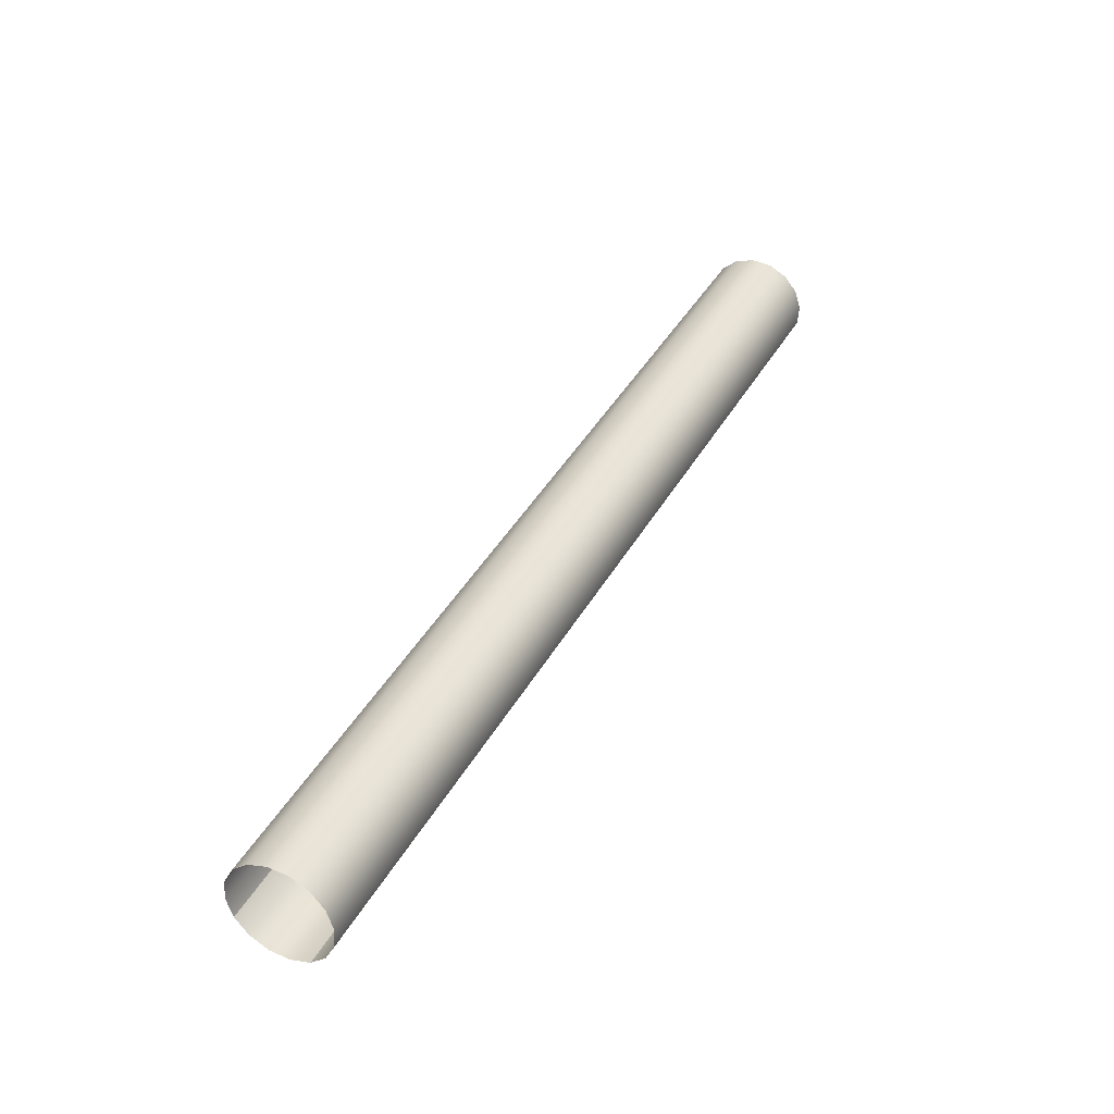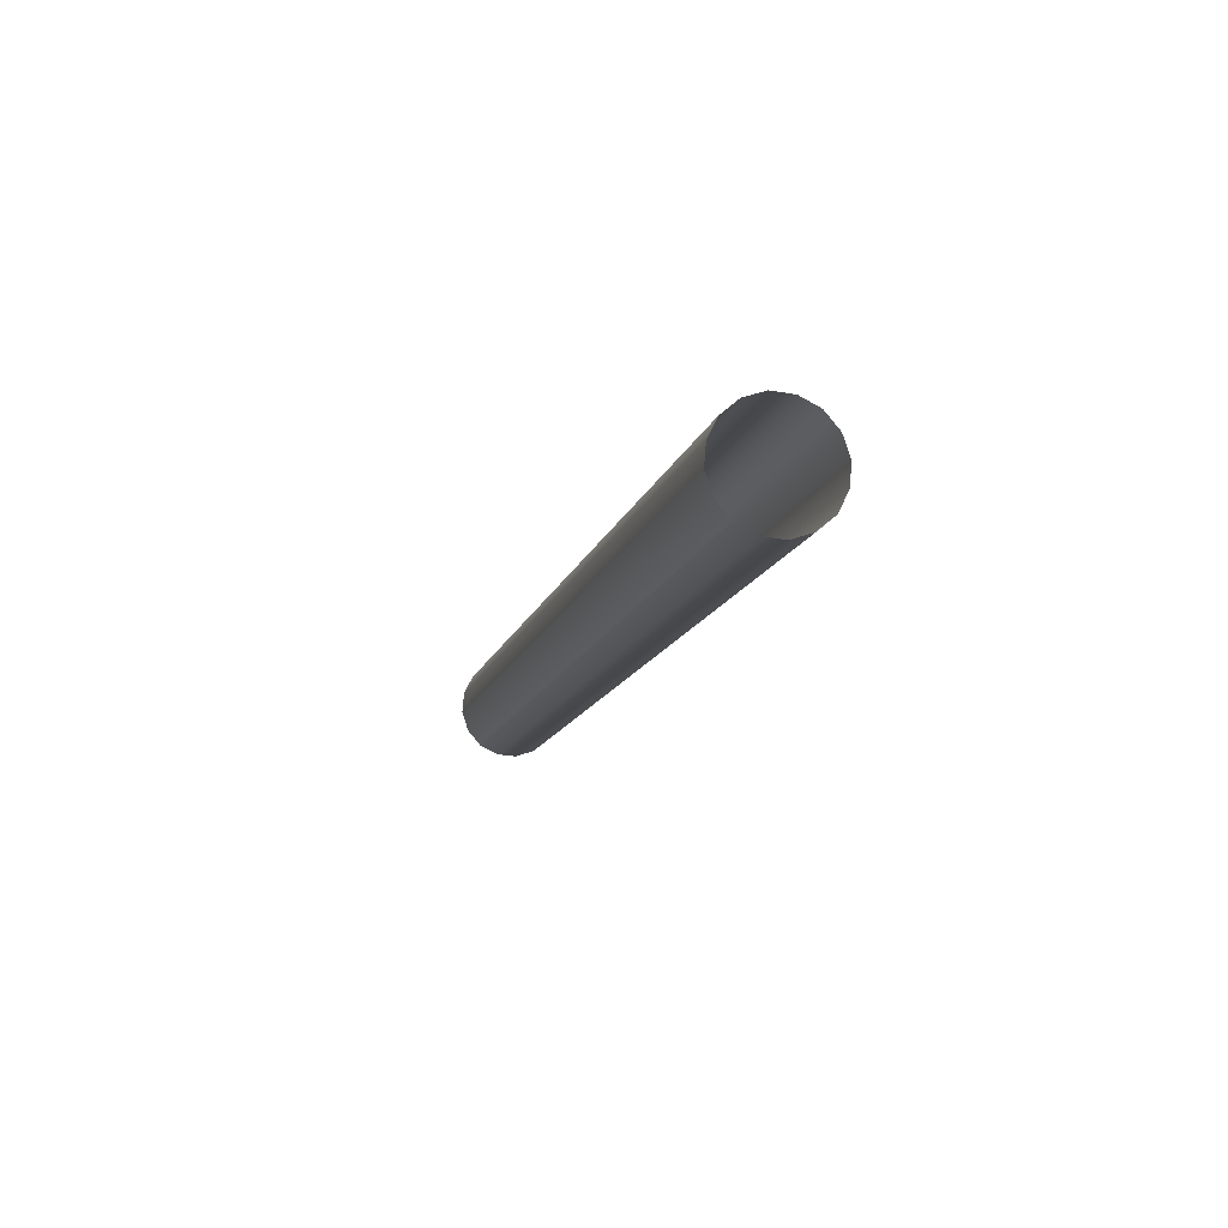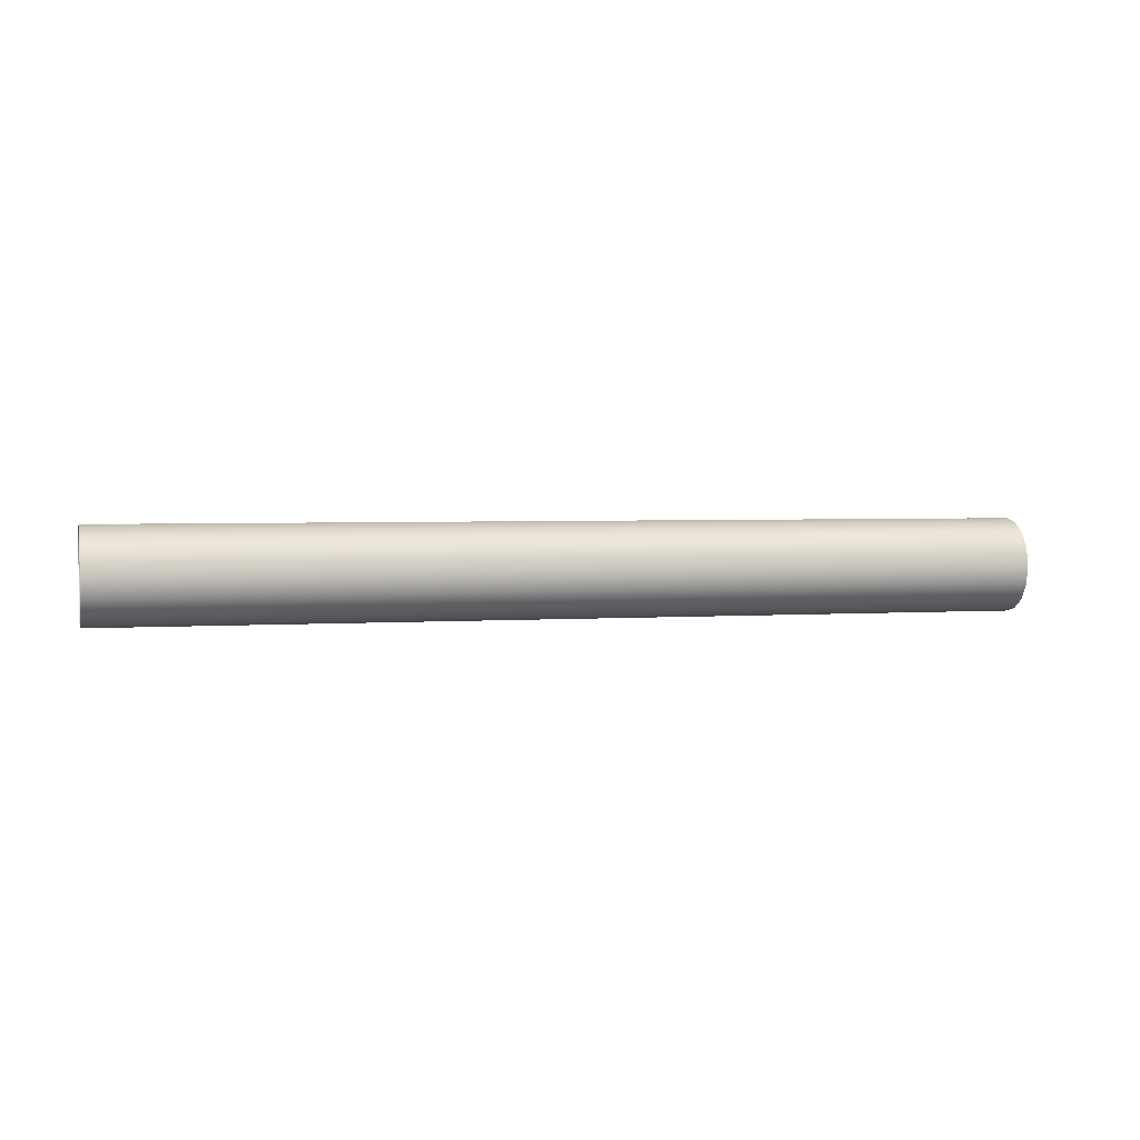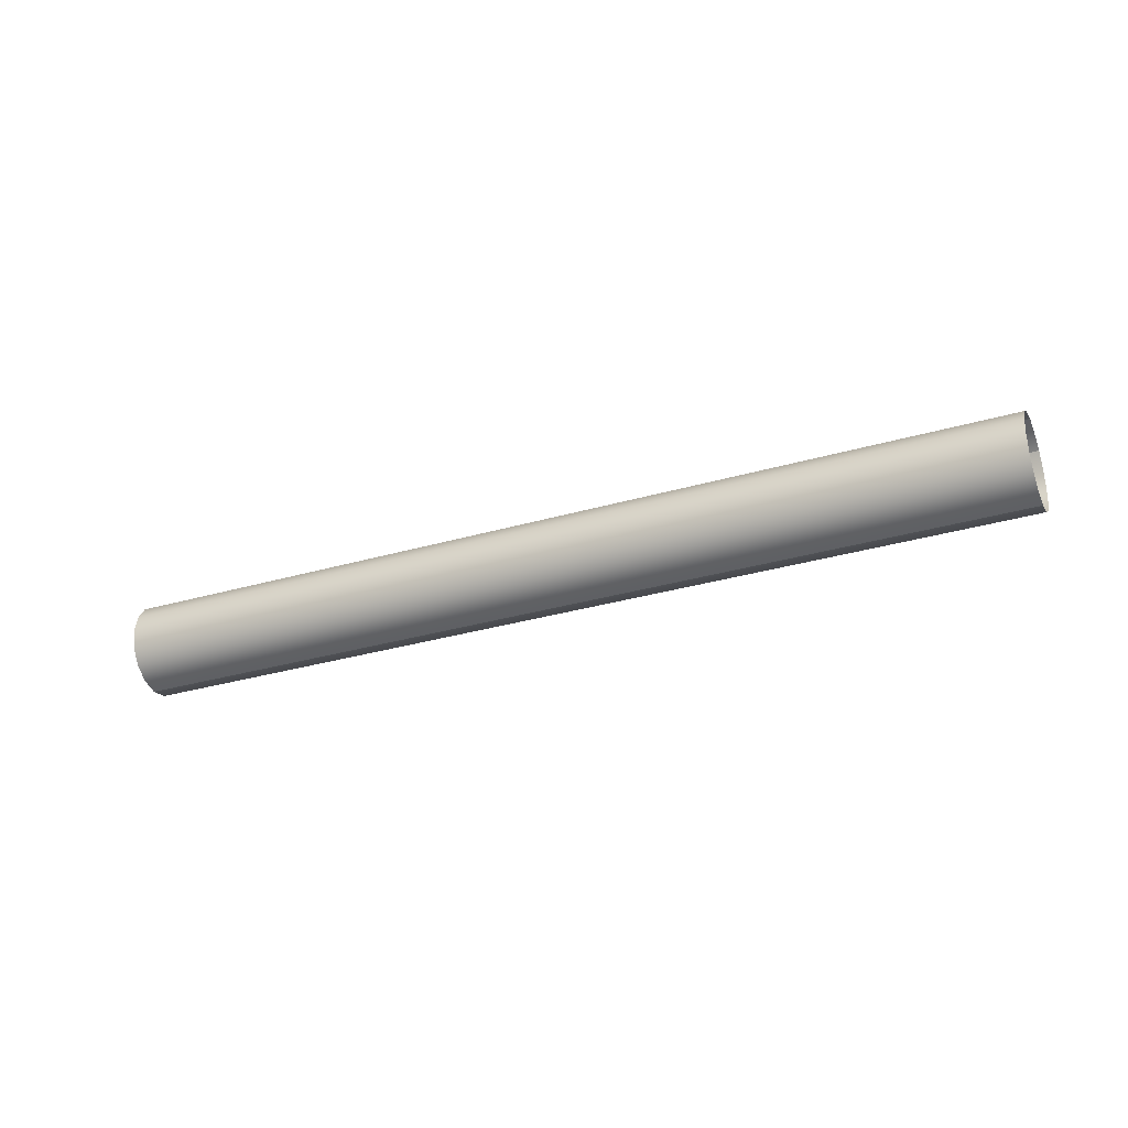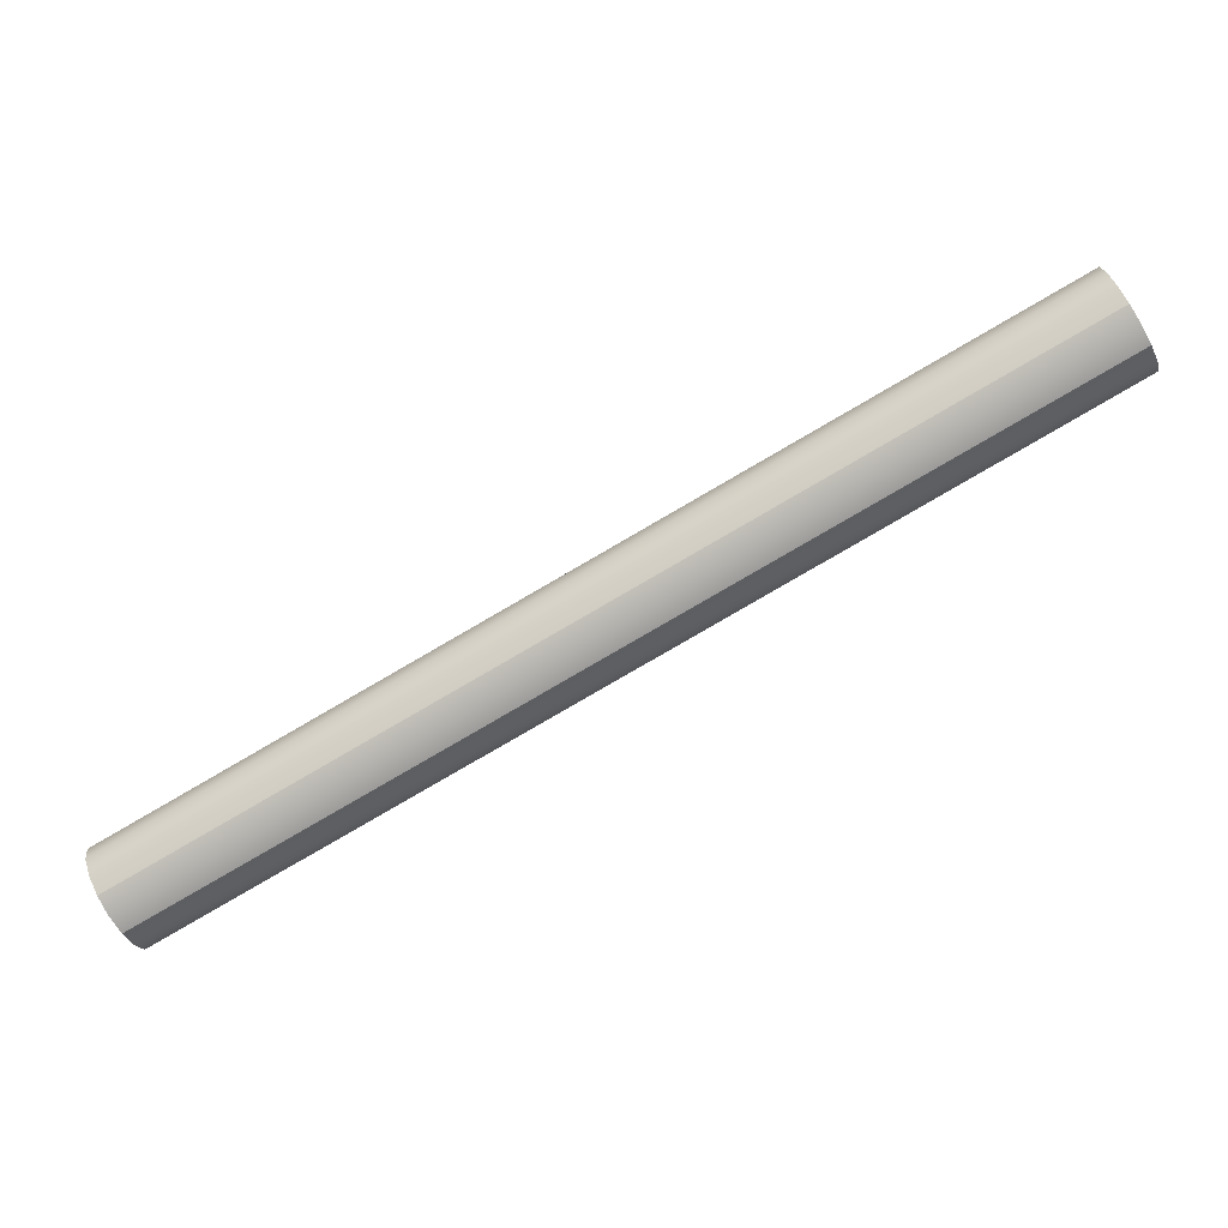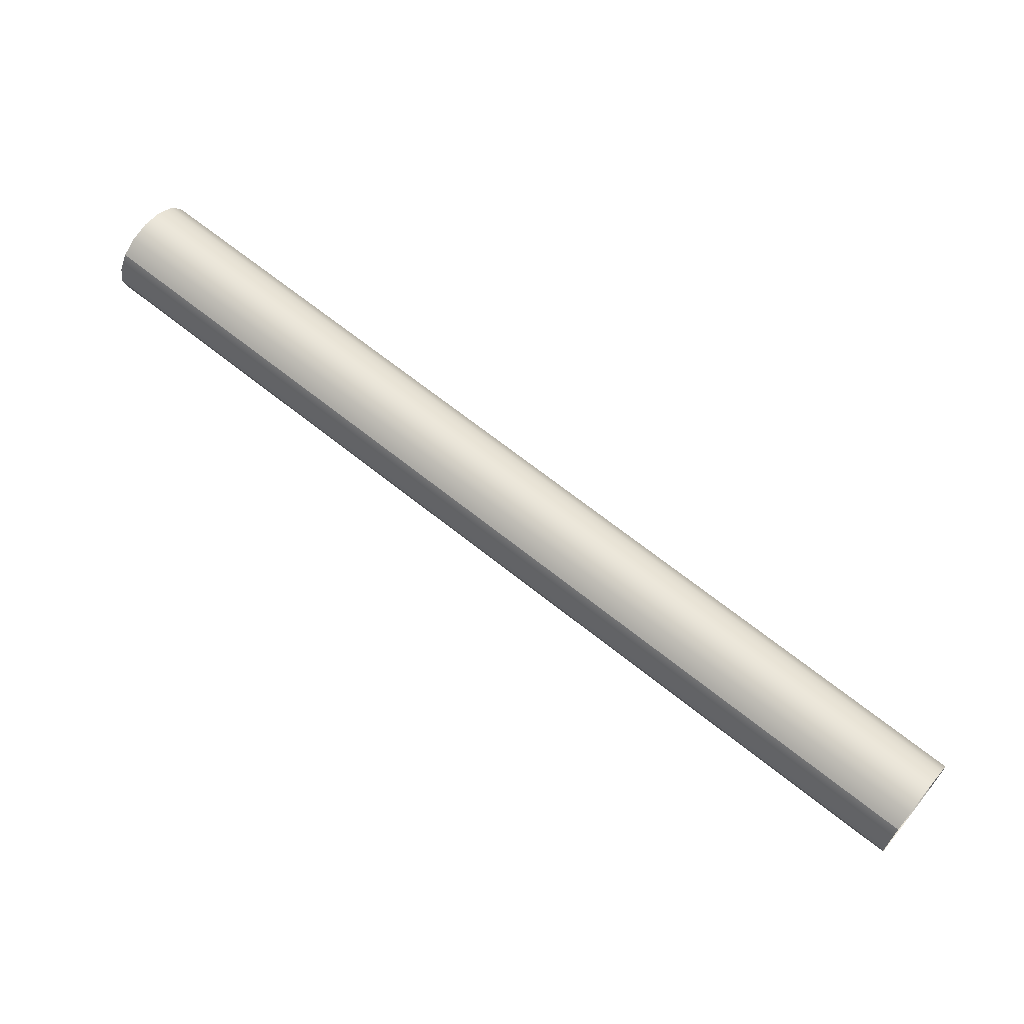
<metadata>
{"format":"obj","ext":"obj","renderer":"f3d","projection":"perspective","resolution":1024,"background":"white","views":[{"elev":71.1,"azim":120.0,"up":"+Z"},{"elev":17.7,"azim":75.6,"up":"+Z"},{"elev":2.9,"azim":-43.0,"up":"+Y"},{"elev":-31.7,"azim":-6.2,"up":"+Y"},{"elev":-8.3,"azim":9.7,"up":"+Z"},{"elev":16.8,"azim":-152.6,"up":"+Z"}]}
</metadata>
<code>
v 1.496 2.781 0.8028
v 1.617 2.781 0.8686
v 1.611 2.783 0.8786
v 1.491 2.783 0.8128
v 1.331 2.783 0.7253
v 1.336 2.781 0.7153
v 1.341 2.774 0.7068
v 1.501 2.774 0.7943
v 1.621 2.774 0.8601
v 1.657 2.781 0.8908
v 1.662 2.774 0.8823
v 1.663 2.774 0.8828
v 1.658 2.781 0.8913
v 1.653 2.783 0.9012
v 1.652 2.783 0.9008
v 1.504 2.764 0.7888
v 1.344 2.764 0.7012
v 1.341 2.774 0.7068
v 1.501 2.774 0.7943
v 1.621 2.774 0.8601
v 1.625 2.764 0.8545
v 1.626 2.753 0.8524
v 1.505 2.753 0.7867
v 1.345 2.753 0.6992
v 1.665 2.764 0.8767
v 1.662 2.774 0.8823
v 1.663 2.774 0.8828
v 1.666 2.764 0.8772
v 1.667 2.753 0.8751
v 1.666 2.753 0.8747
v 1.504 2.742 0.7888
v 1.344 2.742 0.7012
v 1.625 2.742 0.8545
v 1.621 2.732 0.8601
v 1.501 2.732 0.7943
v 1.341 2.732 0.7068
v 1.665 2.742 0.8767
v 1.666 2.742 0.8772
v 1.663 2.732 0.8828
v 1.662 2.732 0.8823
v 1.496 2.726 0.8028
v 1.336 2.726 0.7153
v 1.331 2.723 0.7253
v 1.491 2.723 0.8128
v 1.611 2.723 0.8786
v 1.617 2.726 0.8686
v 1.621 2.732 0.8601
v 1.501 2.732 0.7943
v 1.341 2.732 0.7068
v 1.657 2.726 0.8908
v 1.652 2.723 0.9008
v 1.653 2.723 0.9012
v 1.658 2.726 0.8913
v 1.663 2.732 0.8828
v 1.662 2.732 0.8823
v 1.486 2.726 0.8228
v 1.325 2.726 0.7353
v 1.331 2.723 0.7253
v 1.491 2.723 0.8128
v 1.611 2.723 0.8786
v 1.606 2.726 0.8885
v 1.601 2.732 0.897
v 1.481 2.732 0.8313
v 1.321 2.732 0.7438
v 1.647 2.726 0.9108
v 1.652 2.723 0.9008
v 1.653 2.723 0.9012
v 1.647 2.726 0.9112
v 1.643 2.732 0.9197
v 1.642 2.732 0.9193
v 1.478 2.742 0.8369
v 1.318 2.742 0.7493
v 1.598 2.742 0.9026
v 1.597 2.753 0.9047
v 1.477 2.753 0.8389
v 1.316 2.753 0.7514
v 1.639 2.742 0.9248
v 1.64 2.742 0.9253
v 1.639 2.753 0.9274
v 1.638 2.753 0.9269
v 1.478 2.764 0.8369
v 1.318 2.764 0.7493
v 1.598 2.764 0.9026
v 1.601 2.774 0.897
v 1.481 2.774 0.8313
v 1.321 2.774 0.7438
v 1.639 2.764 0.9248
v 1.64 2.764 0.9253
v 1.643 2.774 0.9197
v 1.642 2.774 0.9193
v 1.486 2.781 0.8228
v 1.606 2.781 0.8885
v 1.611 2.783 0.8786
v 1.491 2.783 0.8128
v 1.331 2.783 0.7253
v 1.325 2.781 0.7353
v 1.647 2.781 0.9108
v 1.647 2.781 0.9112
v 1.653 2.783 0.9012
v 1.652 2.783 0.9008
v 1.313 2.781 0.7025
v 1.307 2.783 0.7125
v 1.187 2.783 0.6467
v 1.192 2.78 0.6367
v 1.197 2.774 0.6282
v 1.317 2.774 0.694
v 1.478 2.774 0.7815
v 1.473 2.781 0.79
v 1.467 2.783 0.8
v 1.152 2.78 0.6145
v 1.156 2.774 0.606
v 1.146 2.783 0.6245
v 1.145 2.783 0.6241
v 1.151 2.78 0.6141
v 1.155 2.774 0.6056
v 1.32 2.764 0.6884
v 1.317 2.774 0.694
v 1.478 2.774 0.7815
v 1.481 2.764 0.7759
v 1.482 2.753 0.7739
v 1.321 2.753 0.6863
v 1.201 2.753 0.6206
v 1.2 2.764 0.6227
v 1.197 2.774 0.6282
v 1.159 2.764 0.6004
v 1.156 2.774 0.606
v 1.16 2.753 0.5984
v 1.16 2.753 0.5979
v 1.158 2.764 0.6
v 1.155 2.774 0.6056
v 1.32 2.742 0.6884
v 1.481 2.742 0.7759
v 1.478 2.732 0.7815
v 1.317 2.732 0.694
v 1.197 2.732 0.6282
v 1.2 2.742 0.6227
v 1.159 2.742 0.6004
v 1.156 2.732 0.606
v 1.155 2.732 0.6056
v 1.158 2.742 0.6
v 1.313 2.726 0.7025
v 1.307 2.723 0.7125
v 1.467 2.723 0.8
v 1.473 2.726 0.79
v 1.478 2.732 0.7815
v 1.317 2.732 0.694
v 1.197 2.732 0.6282
v 1.192 2.726 0.6367
v 1.187 2.723 0.6467
v 1.152 2.726 0.6145
v 1.146 2.723 0.6245
v 1.156 2.732 0.606
v 1.155 2.732 0.6056
v 1.151 2.726 0.6141
v 1.145 2.723 0.6241
v 1.302 2.726 0.7224
v 1.307 2.723 0.7125
v 1.467 2.723 0.8
v 1.462 2.726 0.81
v 1.457 2.732 0.8185
v 1.297 2.732 0.7309
v 1.177 2.732 0.6652
v 1.181 2.726 0.6567
v 1.187 2.723 0.6467
v 1.141 2.726 0.6345
v 1.146 2.723 0.6245
v 1.136 2.732 0.643
v 1.135 2.732 0.6425
v 1.14 2.726 0.634
v 1.145 2.723 0.6241
v 1.294 2.742 0.7365
v 1.454 2.742 0.8241
v 1.453 2.753 0.8261
v 1.293 2.753 0.7386
v 1.173 2.753 0.6728
v 1.174 2.742 0.6708
v 1.133 2.742 0.6486
v 1.132 2.753 0.6506
v 1.131 2.753 0.6502
v 1.132 2.742 0.6481
v 1.294 2.764 0.7365
v 1.454 2.764 0.8241
v 1.457 2.774 0.8185
v 1.297 2.774 0.7309
v 1.177 2.774 0.6652
v 1.174 2.764 0.6708
v 1.133 2.764 0.6486
v 1.136 2.774 0.643
v 1.135 2.774 0.6425
v 1.132 2.764 0.6481
v 1.302 2.781 0.7224
v 1.307 2.783 0.7125
v 1.187 2.783 0.6467
v 1.181 2.78 0.6567
v 1.462 2.781 0.81
v 1.467 2.783 0.8
v 1.141 2.78 0.6345
v 1.146 2.783 0.6245
v 1.145 2.783 0.6241
v 1.14 2.78 0.634
f 1 2 3
f 1 3 4
f 1 4 5
f 1 5 6
f 1 6 7
f 1 7 8
f 1 8 9
f 1 9 2
f 10 2 9
f 10 9 11
f 10 11 12
f 10 12 13
f 10 13 14
f 10 14 15
f 10 15 3
f 10 3 2
f 16 17 18
f 16 18 19
f 16 19 20
f 16 20 21
f 16 21 22
f 16 22 23
f 16 23 24
f 16 24 17
f 25 21 20
f 25 20 26
f 25 26 27
f 25 27 28
f 25 28 29
f 25 29 30
f 25 30 22
f 25 22 21
f 31 32 24
f 31 24 23
f 31 23 22
f 31 22 33
f 31 33 34
f 31 34 35
f 31 35 36
f 31 36 32
f 37 33 22
f 37 22 30
f 37 30 29
f 37 29 38
f 37 38 39
f 37 39 40
f 37 40 34
f 37 34 33
f 41 42 43
f 41 43 44
f 41 44 45
f 41 45 46
f 41 46 47
f 41 47 48
f 41 48 49
f 41 49 42
f 50 46 45
f 50 45 51
f 50 51 52
f 50 52 53
f 50 53 54
f 50 54 55
f 50 55 47
f 50 47 46
f 56 57 58
f 56 58 59
f 56 59 60
f 56 60 61
f 56 61 62
f 56 62 63
f 56 63 64
f 56 64 57
f 65 61 60
f 65 60 66
f 65 66 67
f 65 67 68
f 65 68 69
f 65 69 70
f 65 70 62
f 65 62 61
f 71 72 64
f 71 64 63
f 71 63 62
f 71 62 73
f 71 73 74
f 71 74 75
f 71 75 76
f 71 76 72
f 77 73 62
f 77 62 70
f 77 70 69
f 77 69 78
f 77 78 79
f 77 79 80
f 77 80 74
f 77 74 73
f 81 82 76
f 81 76 75
f 81 75 74
f 81 74 83
f 81 83 84
f 81 84 85
f 81 85 86
f 81 86 82
f 87 83 74
f 87 74 80
f 87 80 79
f 87 79 88
f 87 88 89
f 87 89 90
f 87 90 84
f 87 84 83
f 91 92 93
f 91 93 94
f 91 94 95
f 91 95 96
f 91 96 86
f 91 86 85
f 91 85 84
f 91 84 92
f 97 92 84
f 97 84 90
f 97 90 89
f 97 89 98
f 97 98 99
f 97 99 100
f 97 100 93
f 97 93 92
f 101 102 103
f 101 103 104
f 101 104 105
f 101 105 106
f 101 106 107
f 101 107 108
f 101 108 109
f 101 109 102
f 110 111 105
f 110 105 104
f 110 104 103
f 110 103 112
f 110 112 113
f 110 113 114
f 110 114 115
f 110 115 111
f 116 117 118
f 116 118 119
f 116 119 120
f 116 120 121
f 116 121 122
f 116 122 123
f 116 123 124
f 116 124 117
f 125 126 124
f 125 124 123
f 125 123 122
f 125 122 127
f 125 127 128
f 125 128 129
f 125 129 130
f 125 130 126
f 131 121 120
f 131 120 132
f 131 132 133
f 131 133 134
f 131 134 135
f 131 135 136
f 131 136 122
f 131 122 121
f 137 127 122
f 137 122 136
f 137 136 135
f 137 135 138
f 137 138 139
f 137 139 140
f 137 140 128
f 137 128 127
f 141 142 143
f 141 143 144
f 141 144 145
f 141 145 146
f 141 146 147
f 141 147 148
f 141 148 149
f 141 149 142
f 150 151 149
f 150 149 148
f 150 148 147
f 150 147 152
f 150 152 153
f 150 153 154
f 150 154 155
f 150 155 151
f 156 157 158
f 156 158 159
f 156 159 160
f 156 160 161
f 156 161 162
f 156 162 163
f 156 163 164
f 156 164 157
f 165 166 164
f 165 164 163
f 165 163 162
f 165 162 167
f 165 167 168
f 165 168 169
f 165 169 170
f 165 170 166
f 171 161 160
f 171 160 172
f 171 172 173
f 171 173 174
f 171 174 175
f 171 175 176
f 171 176 162
f 171 162 161
f 177 167 162
f 177 162 176
f 177 176 175
f 177 175 178
f 177 178 179
f 177 179 180
f 177 180 168
f 177 168 167
f 181 174 173
f 181 173 182
f 181 182 183
f 181 183 184
f 181 184 185
f 181 185 186
f 181 186 175
f 181 175 174
f 187 178 175
f 187 175 186
f 187 186 185
f 187 185 188
f 187 188 189
f 187 189 190
f 187 190 179
f 187 179 178
f 191 192 193
f 191 193 194
f 191 194 185
f 191 185 184
f 191 184 183
f 191 183 195
f 191 195 196
f 191 196 192
f 197 188 185
f 197 185 194
f 197 194 193
f 197 193 198
f 197 198 199
f 197 199 200
f 197 200 189
f 197 189 188

</code>
